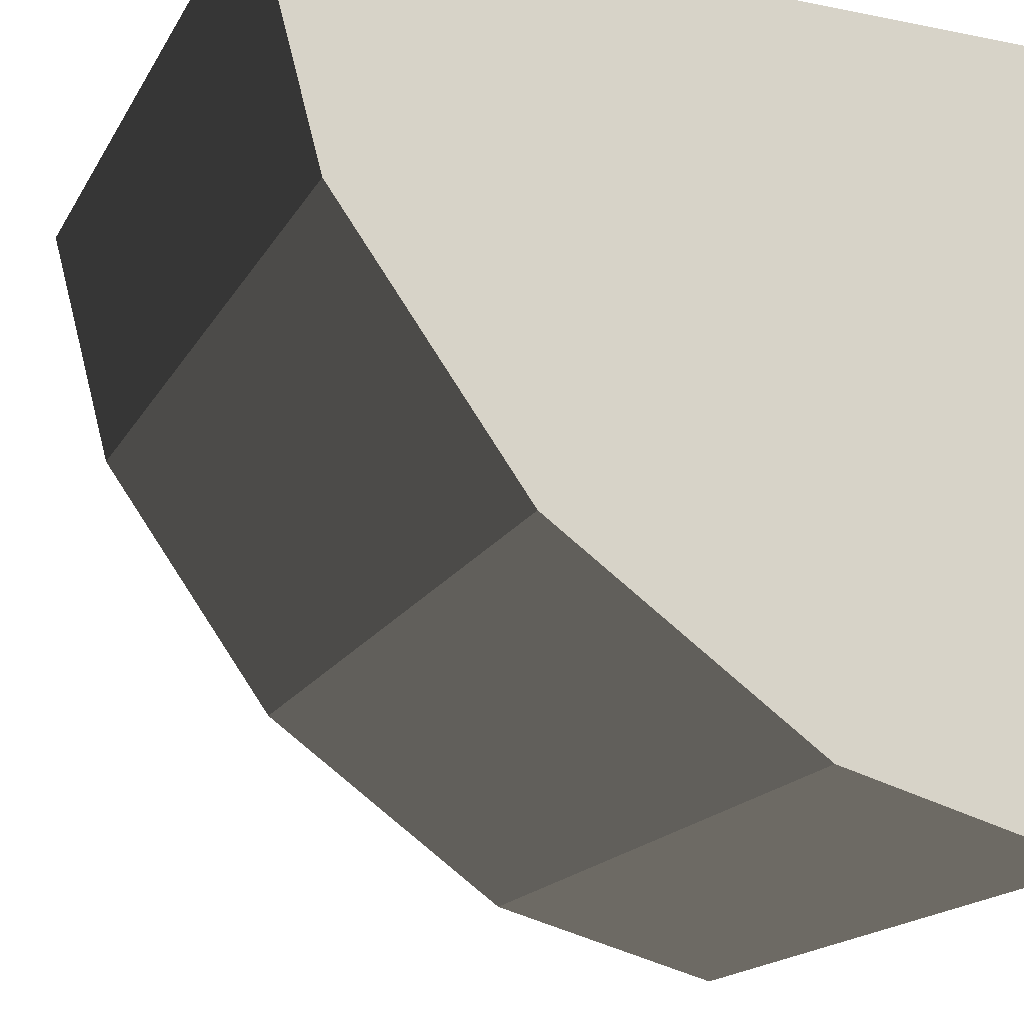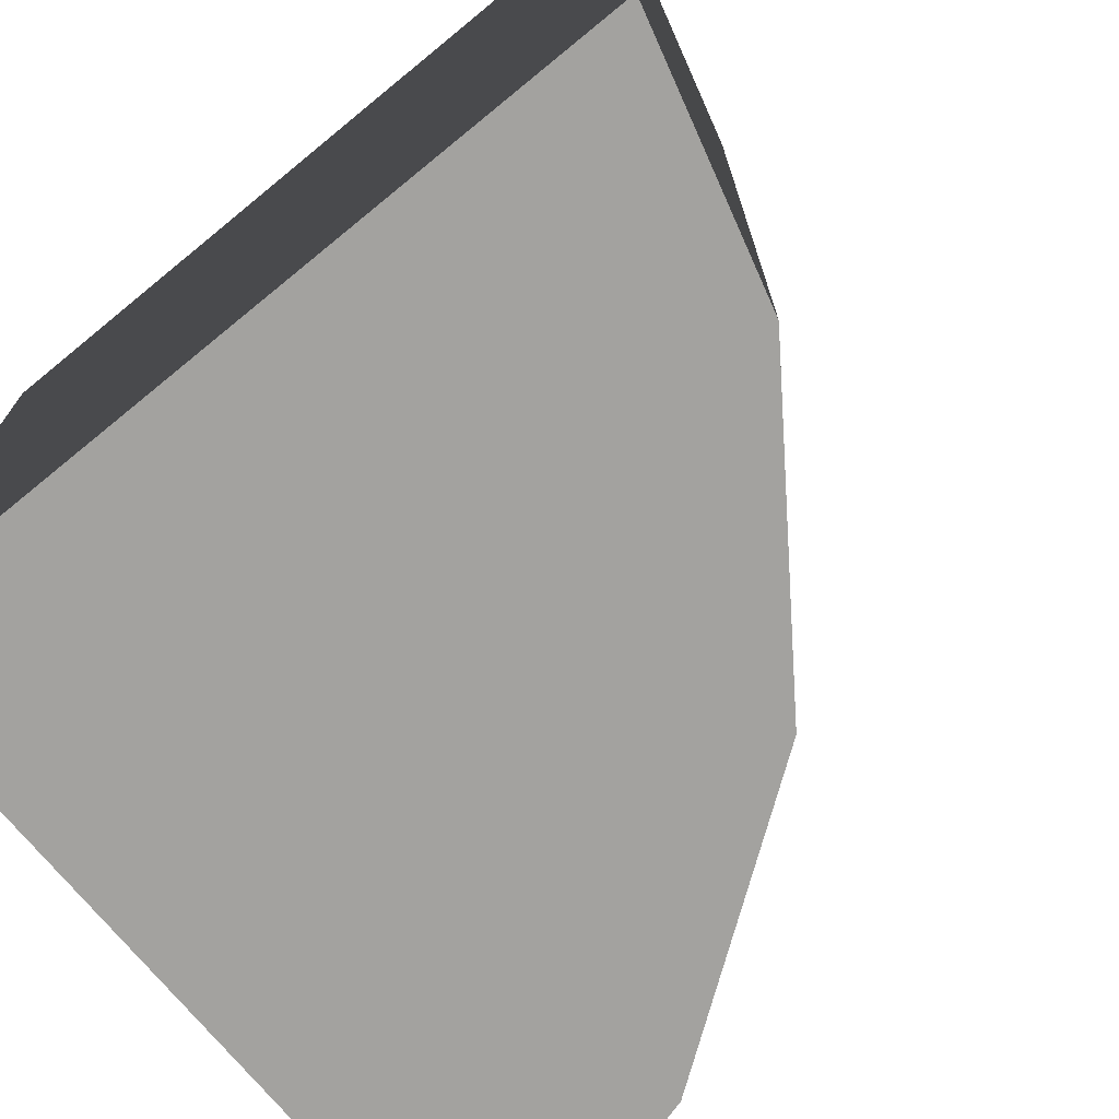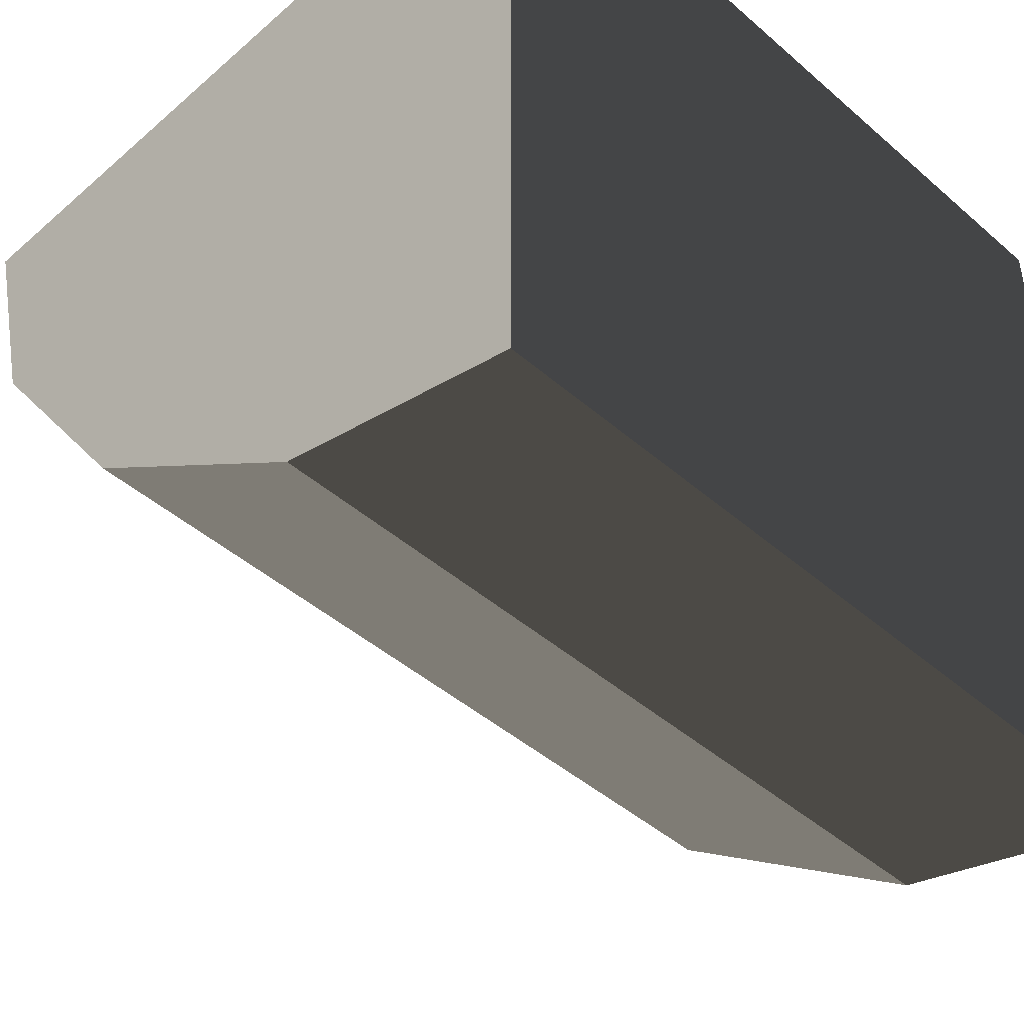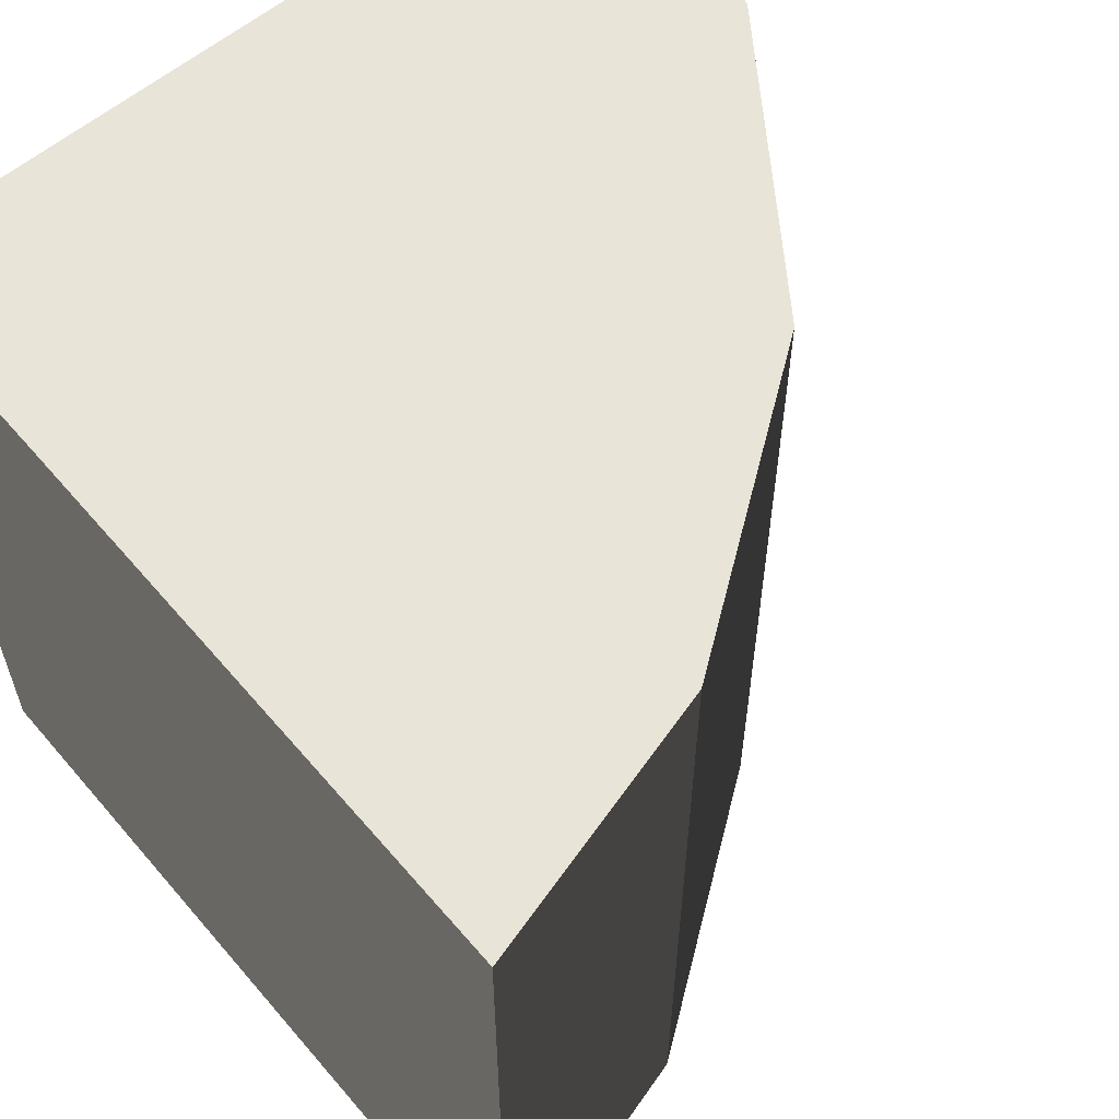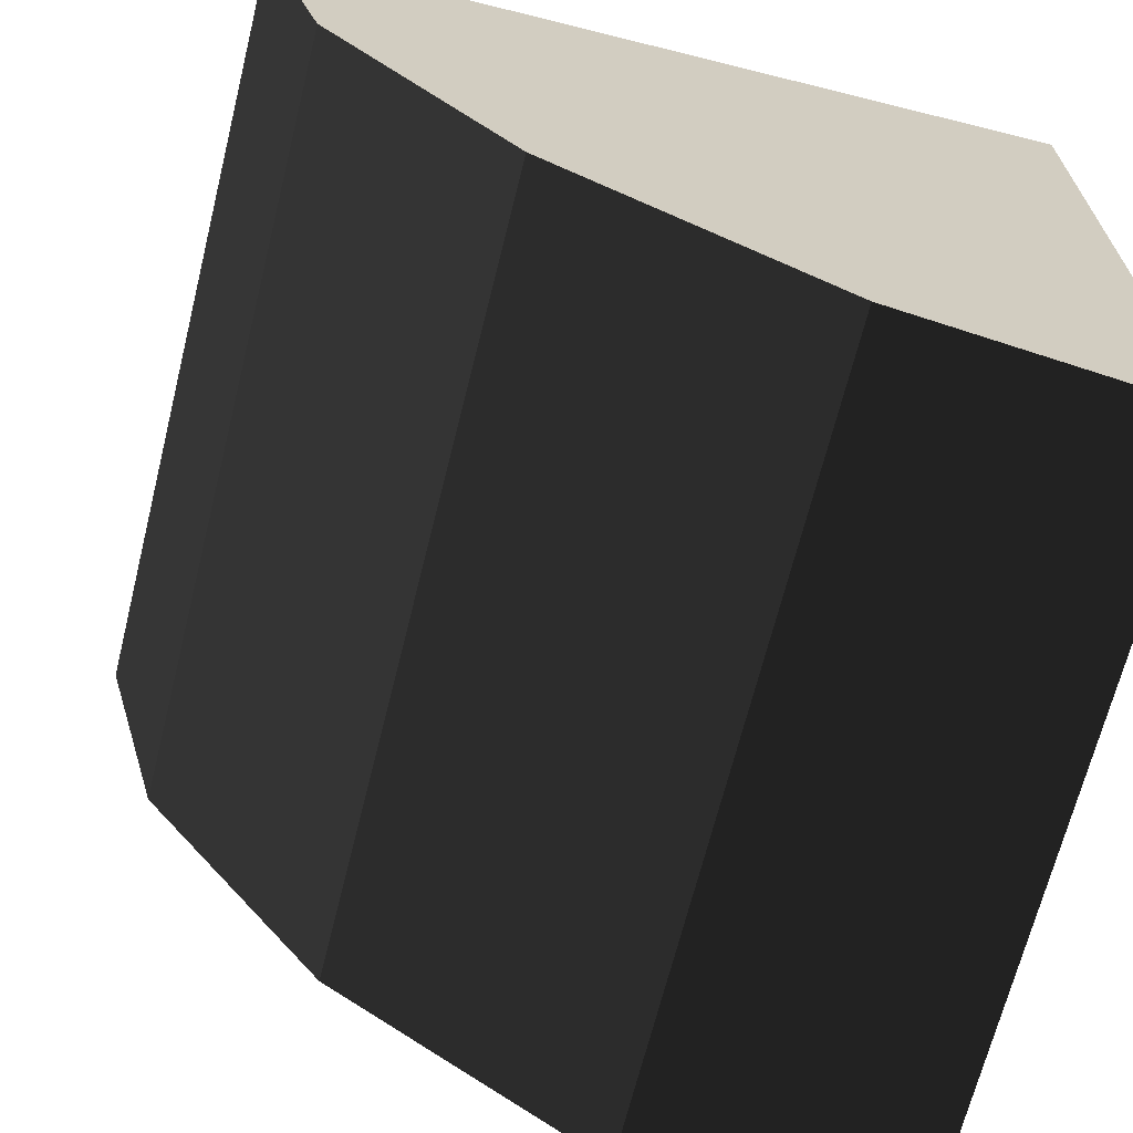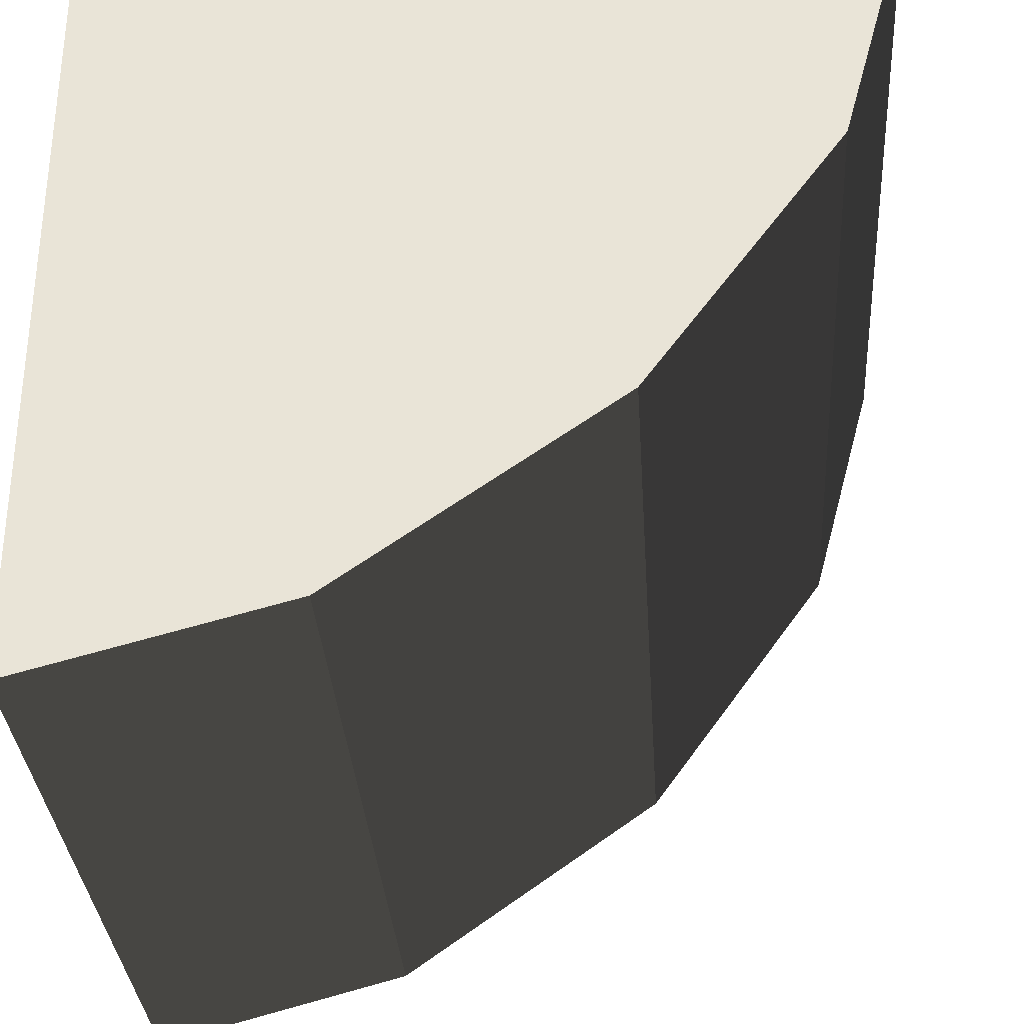
<metadata>
{"format":"obj","ext":"obj","renderer":"f3d","projection":"perspective","resolution":1024,"background":"white","views":[{"elev":-17.8,"azim":158.6,"up":"+Z"},{"elev":-72.4,"azim":39.3,"up":"+Y"},{"elev":-45.5,"azim":-134.9,"up":"+Z"},{"elev":60.0,"azim":49.8,"up":"+Y"},{"elev":-67.6,"azim":166.0,"up":"+Z"},{"elev":-32.5,"azim":3.7,"up":"+Z"}]}
</metadata>
<code>
v 0.412 0.5 0.175
v 0.5 -0.5 0.5
v 0.5 0.5 0.5
v 0.412 -0.5 0.175
v 0.167 0.5 -0.167
v 0.167 -0.5 -0.167
v -0.175 0.5 -0.412
v -0.175 -0.5 -0.412
v -0.5 0.5 -0.5
v -0.5 -0.5 -0.5
v -0.5 0.5 0.5
v -0.5 -0.5 0.5
g 1
f 11 12 3
f 2 3 12
g 2
f 9 10 11
f 12 11 10
g 3
f 3 2 1
f 4 1 2
f 1 4 5
f 6 5 4
f 5 6 7
f 8 7 6
f 7 8 9
f 10 9 8
g 5
f 11 3 1
f 11 1 5
f 11 5 7
f 11 7 9
g 6
f 2 12 4
f 4 12 6
f 6 12 8
f 8 12 10

</code>
